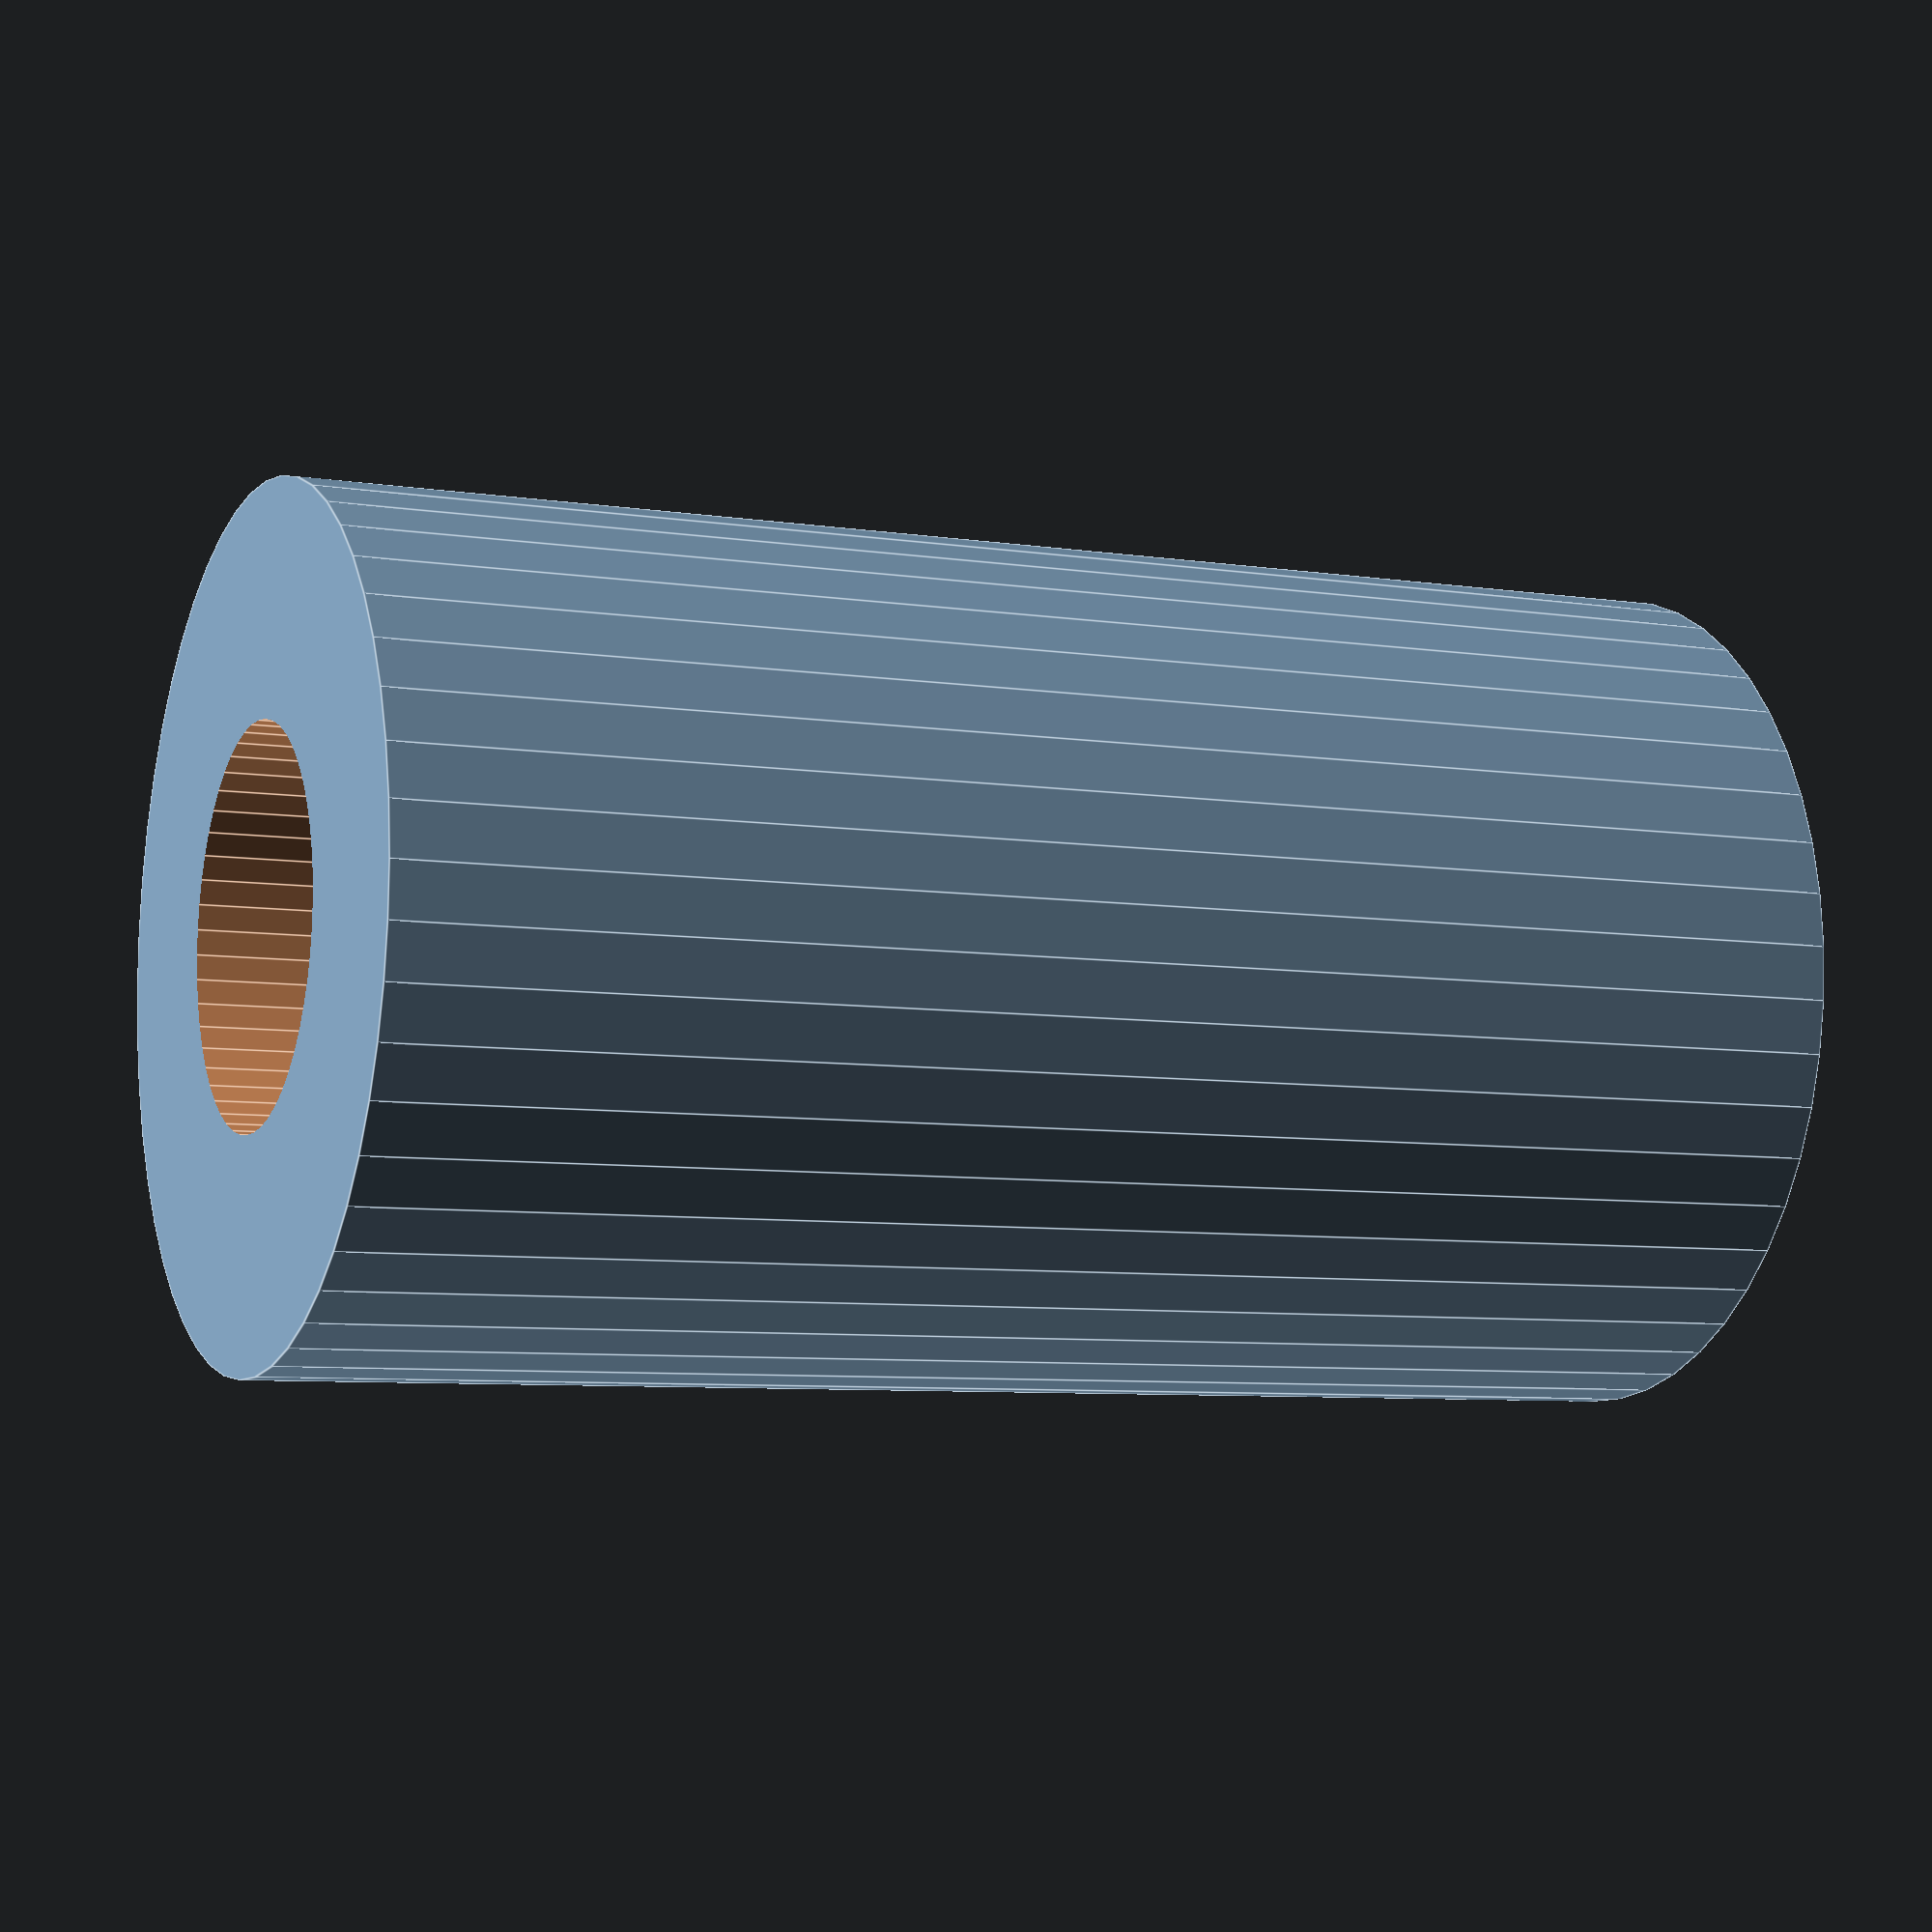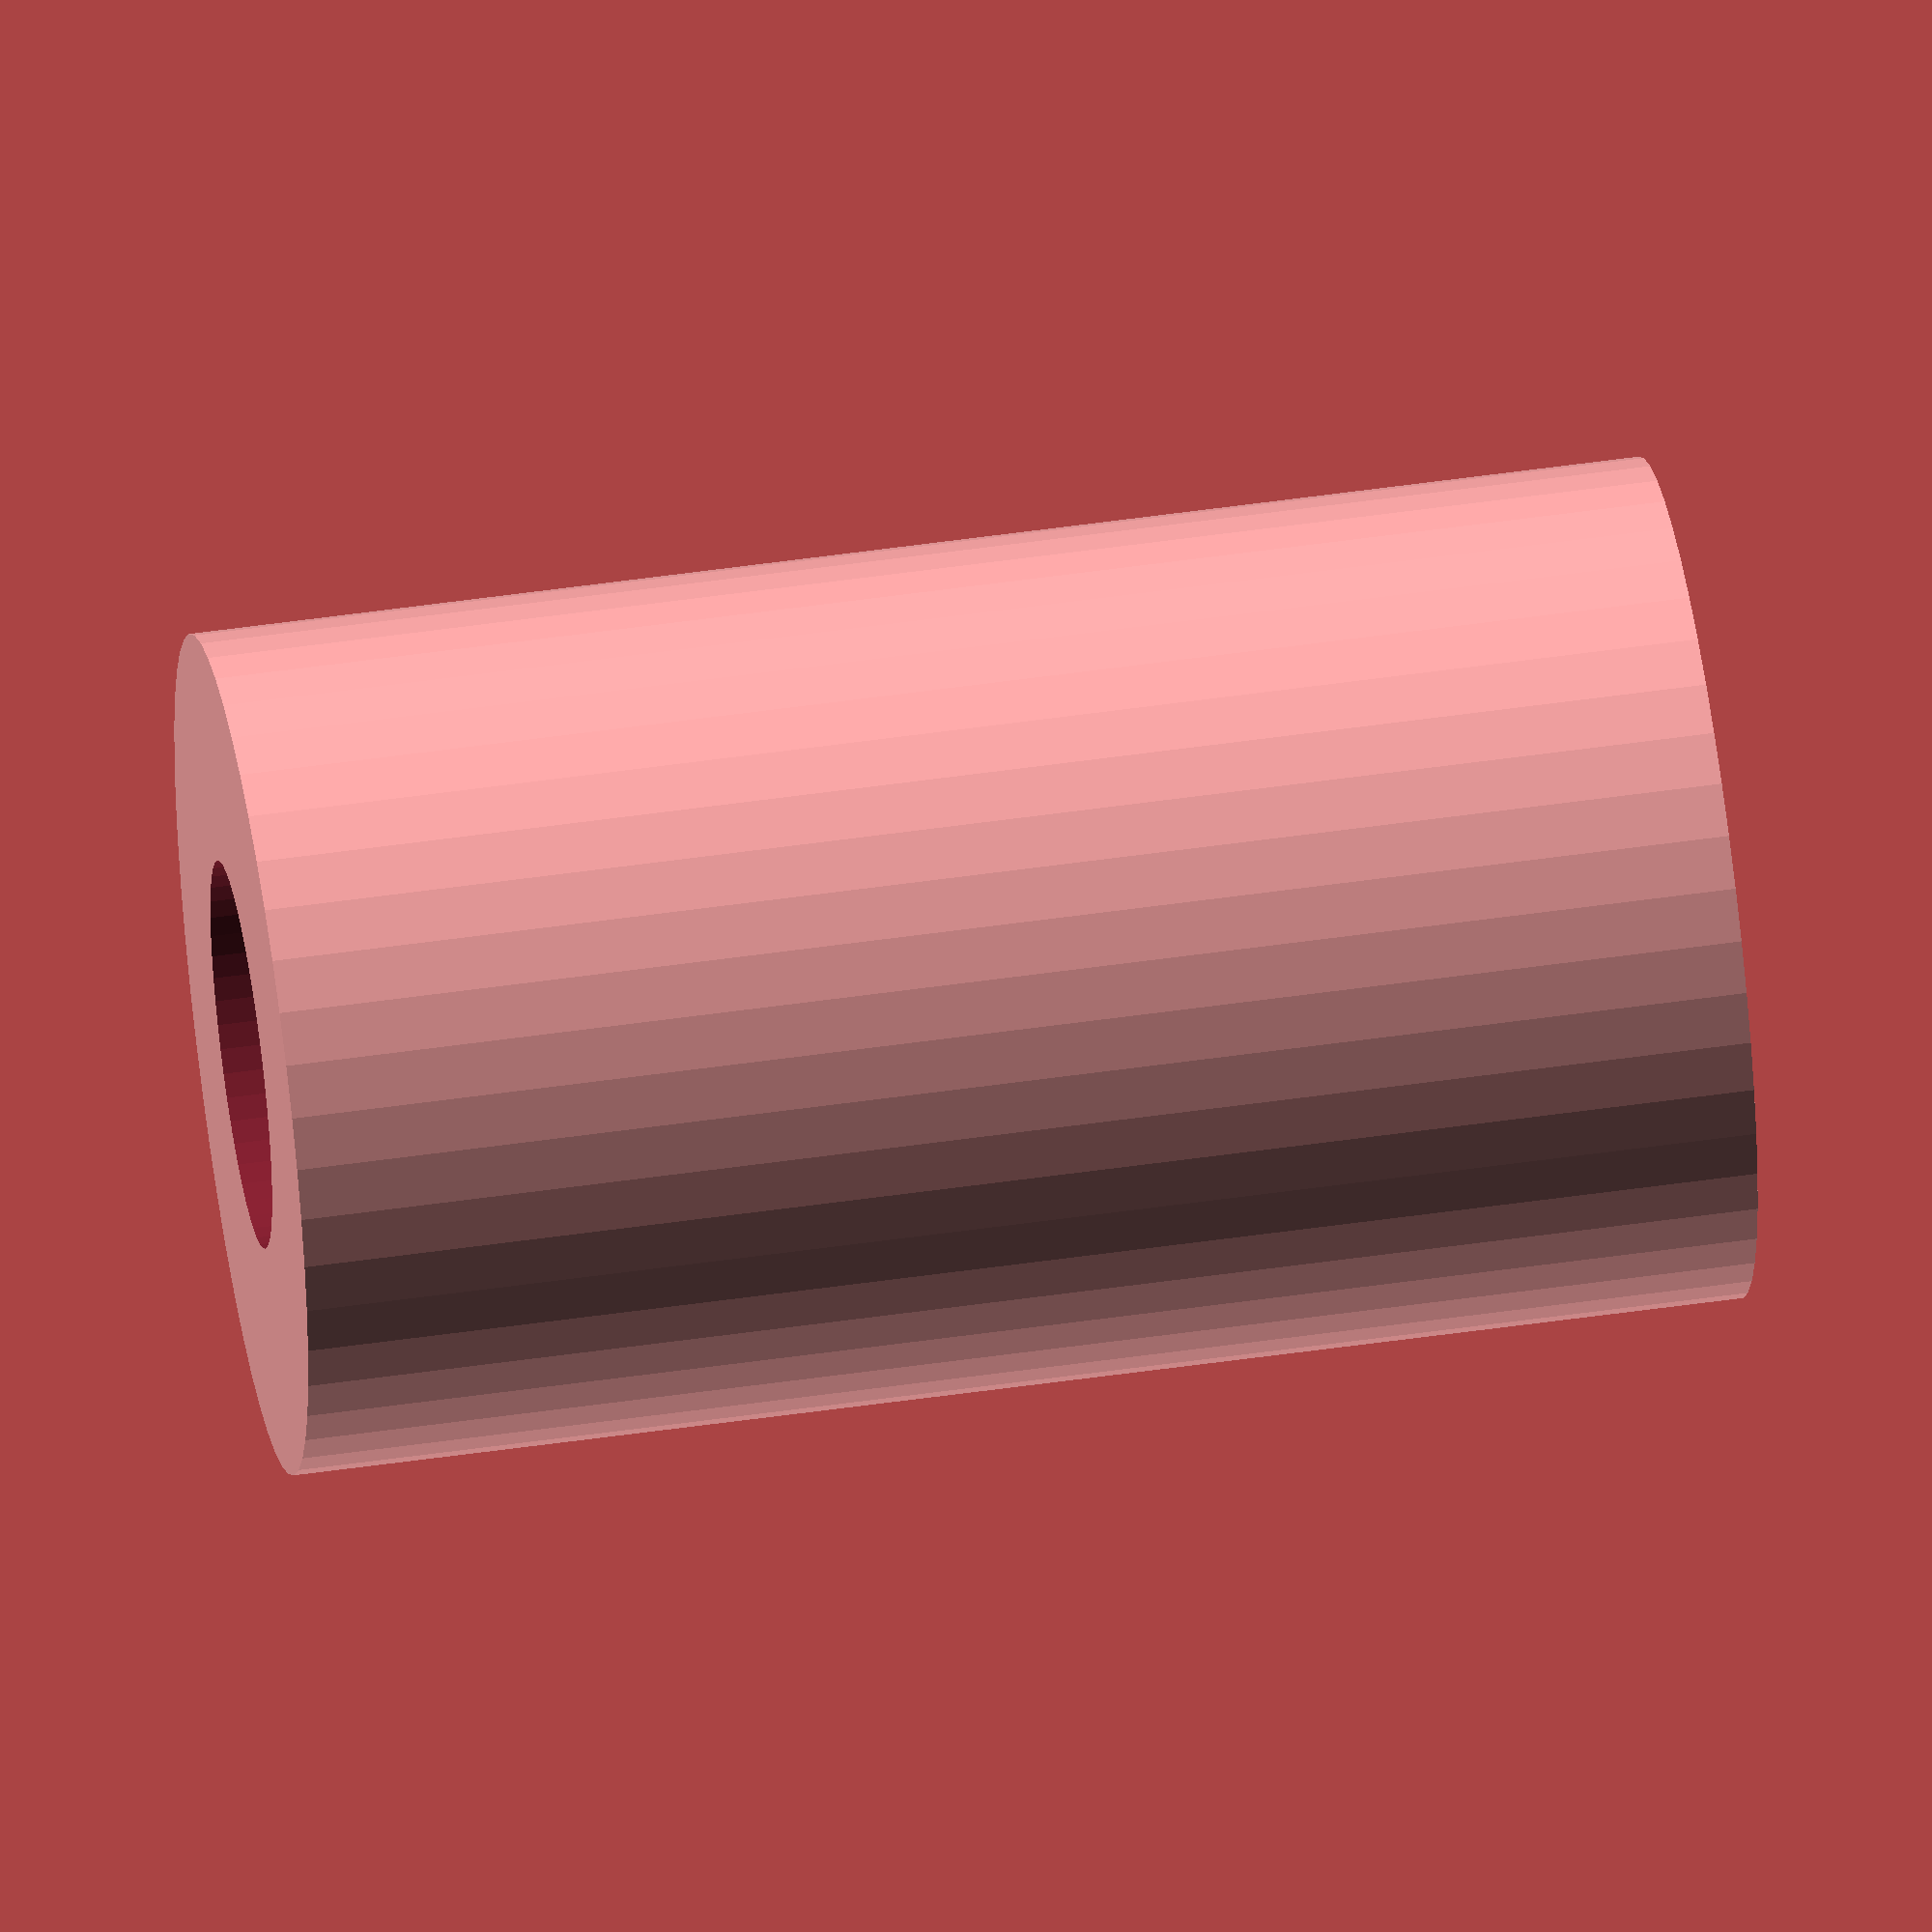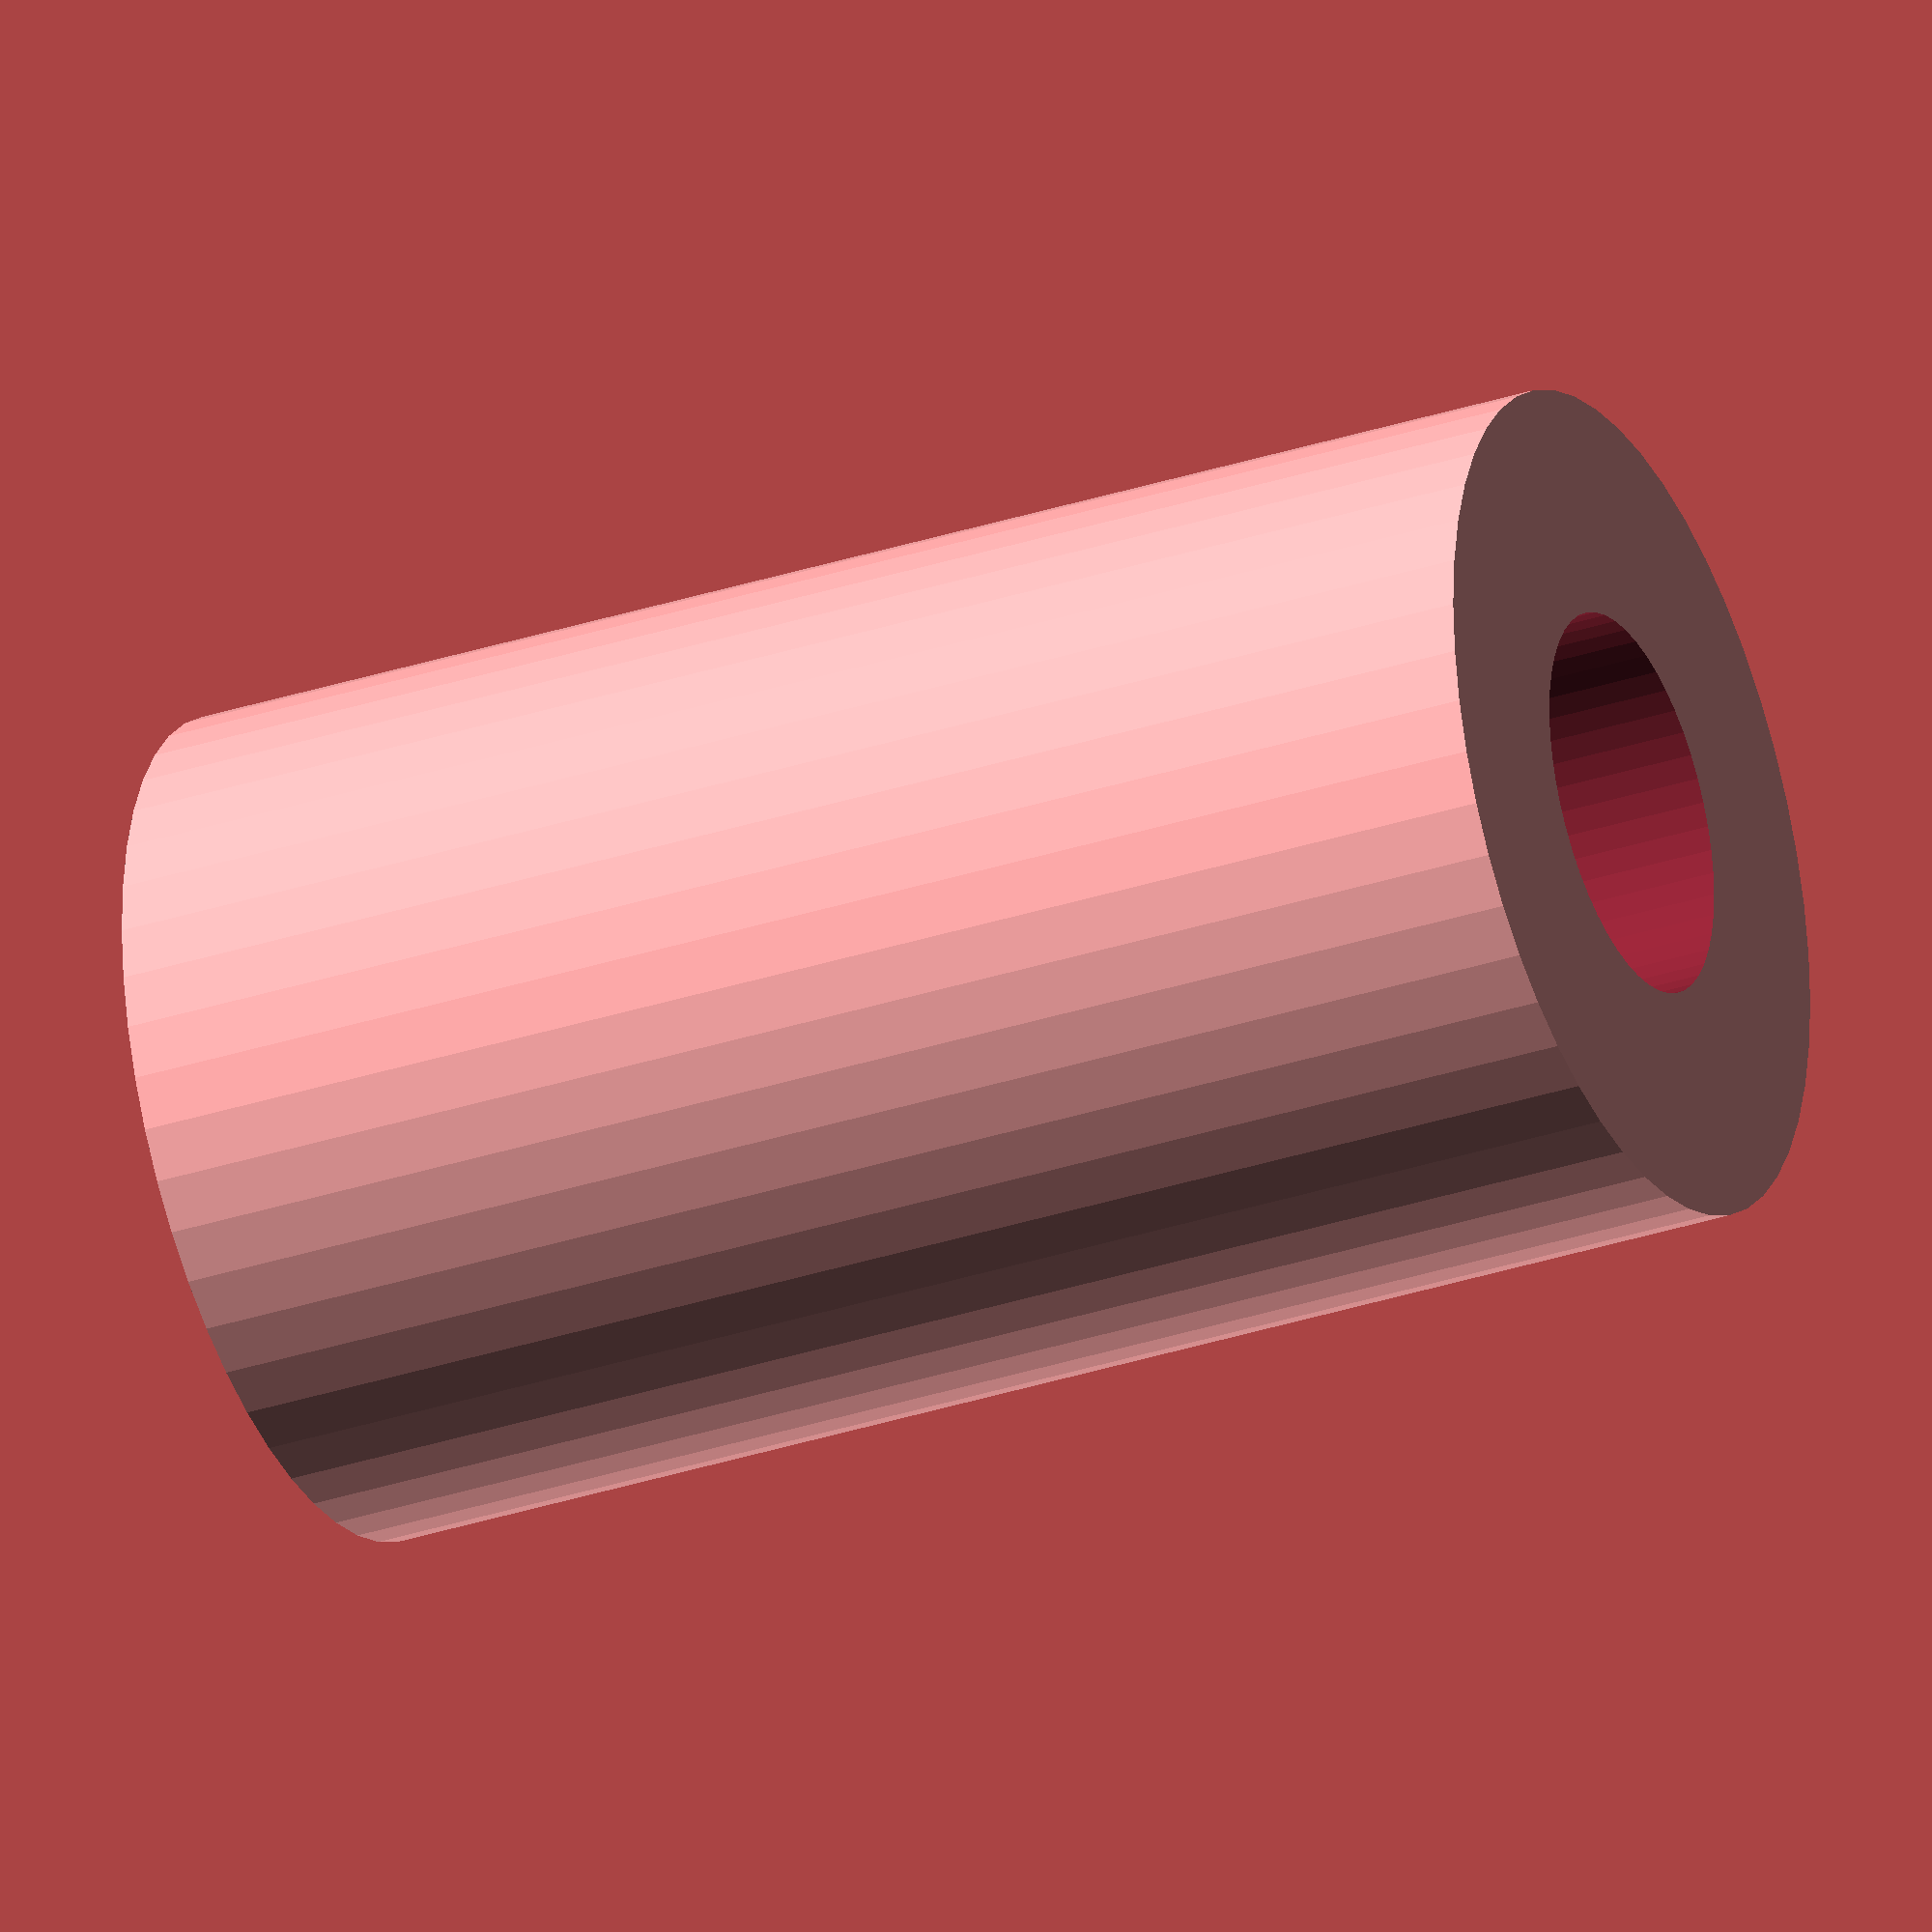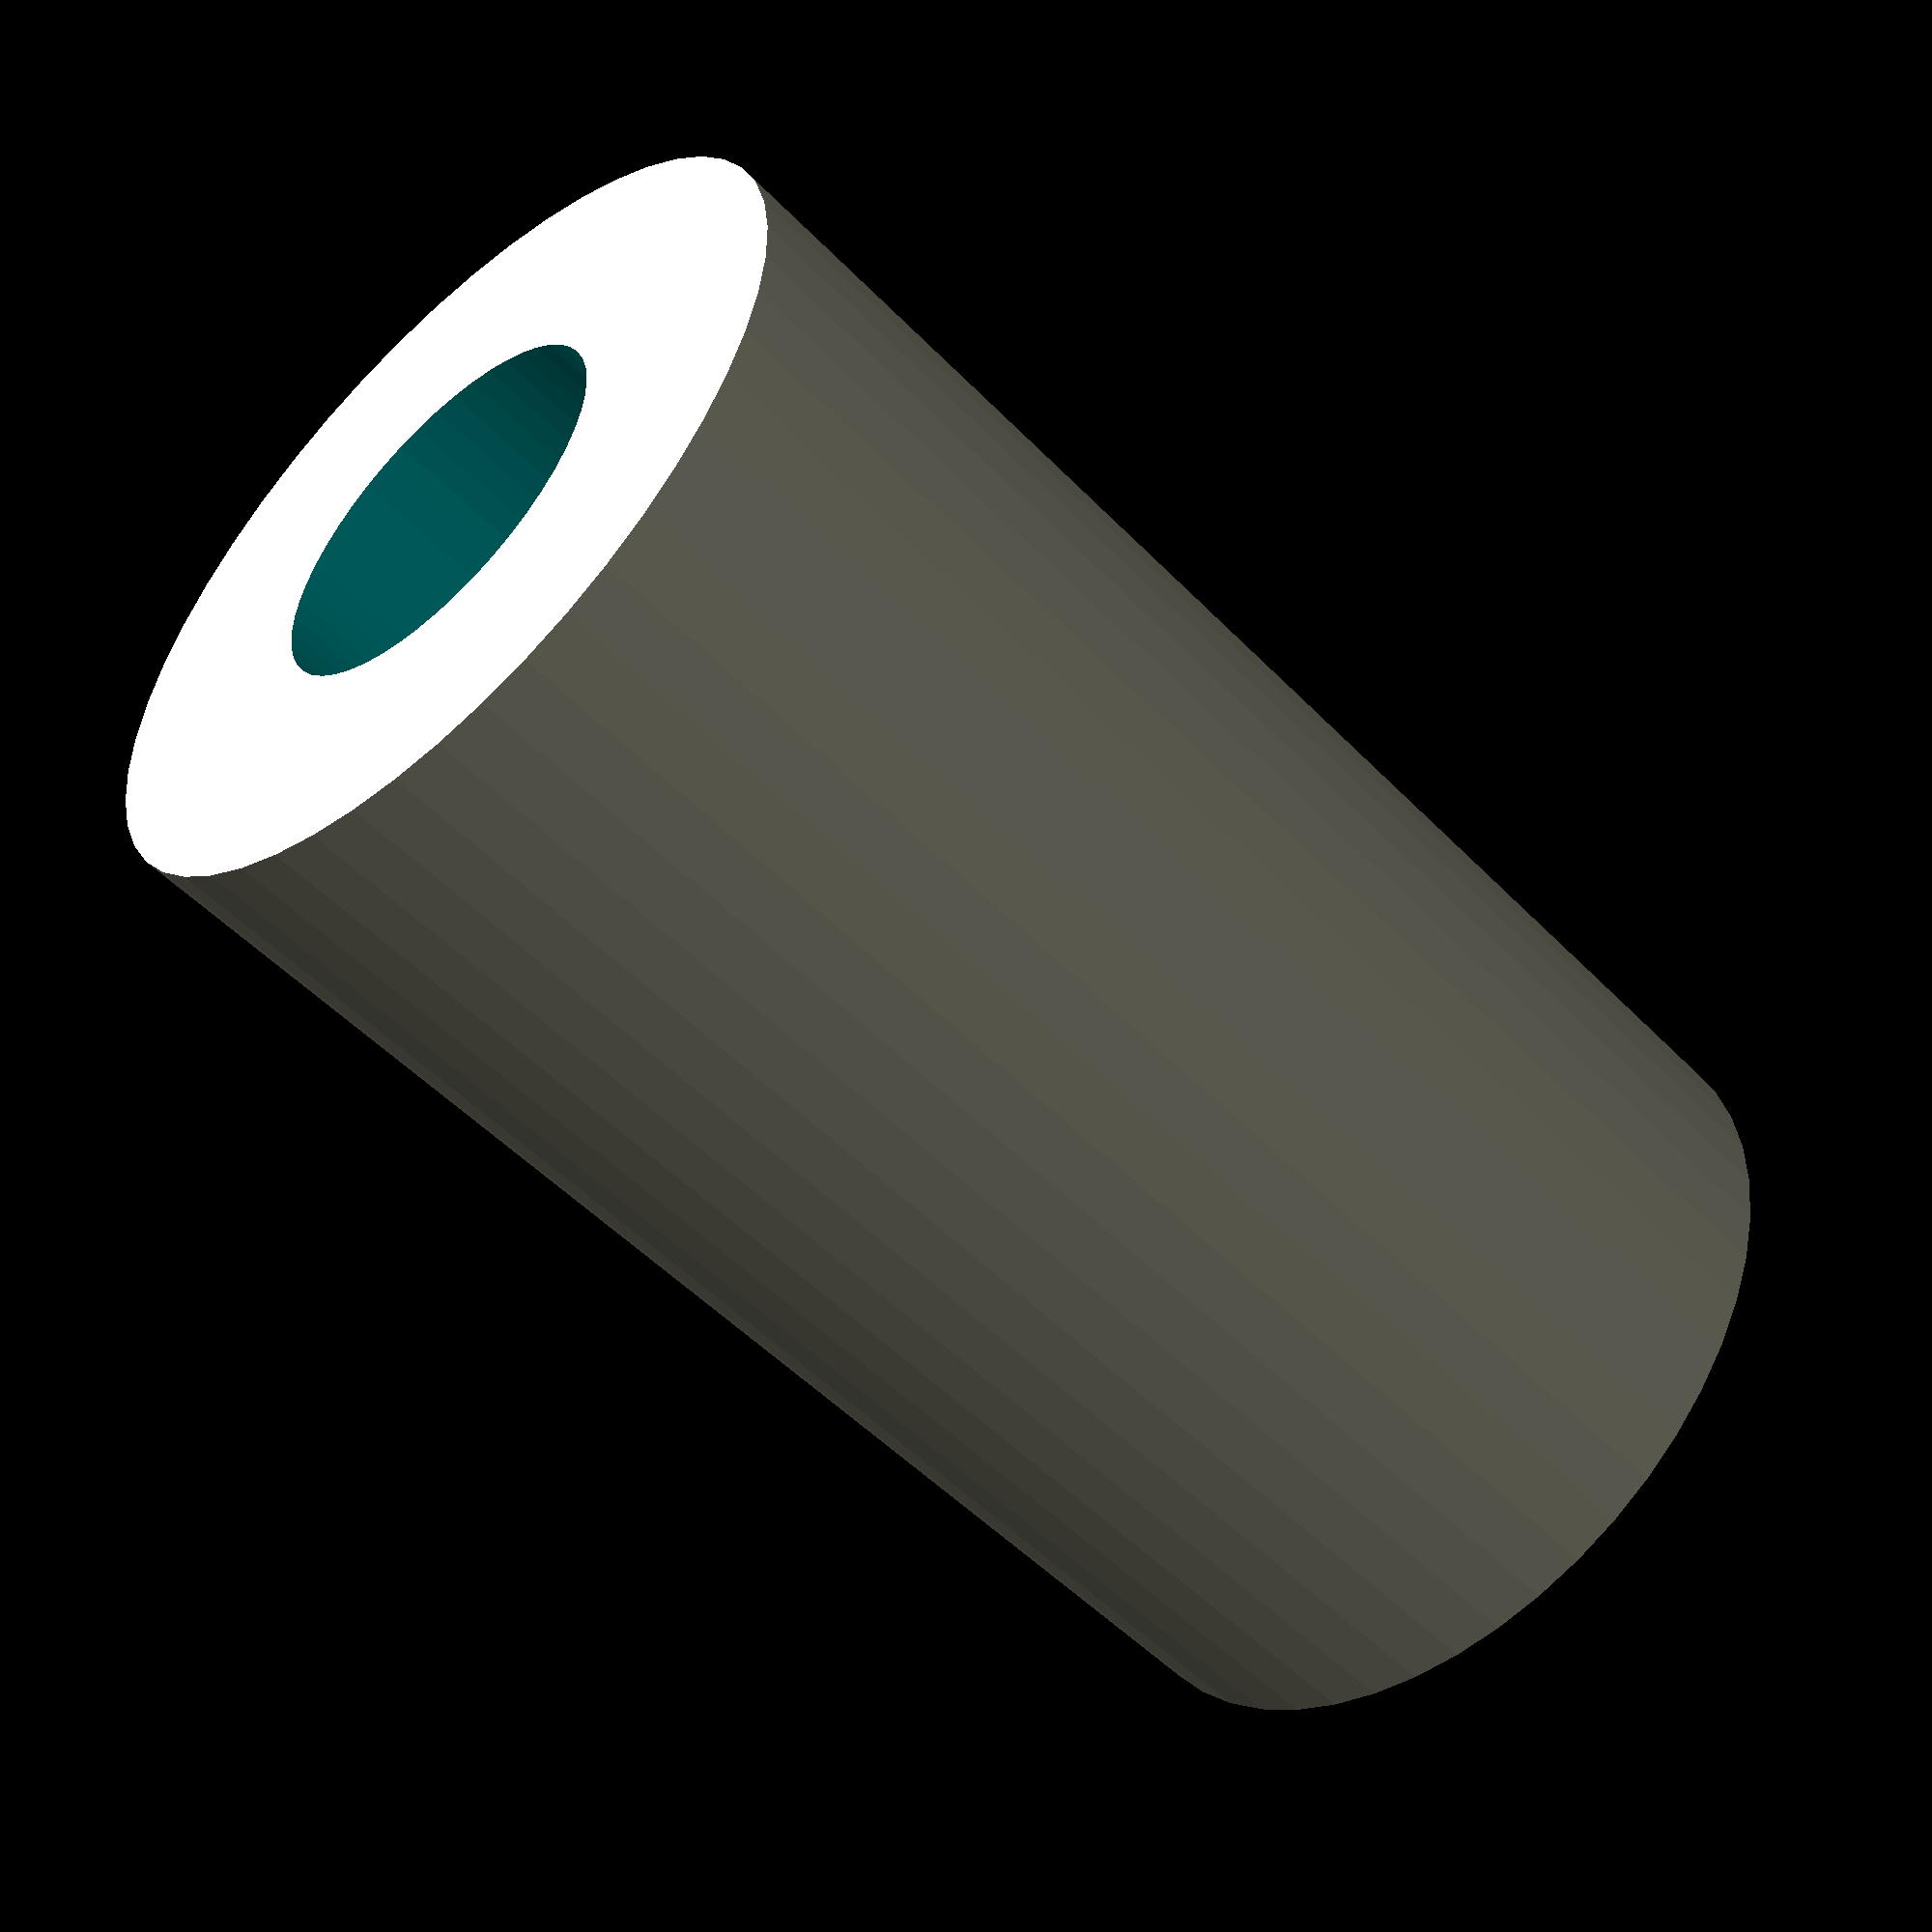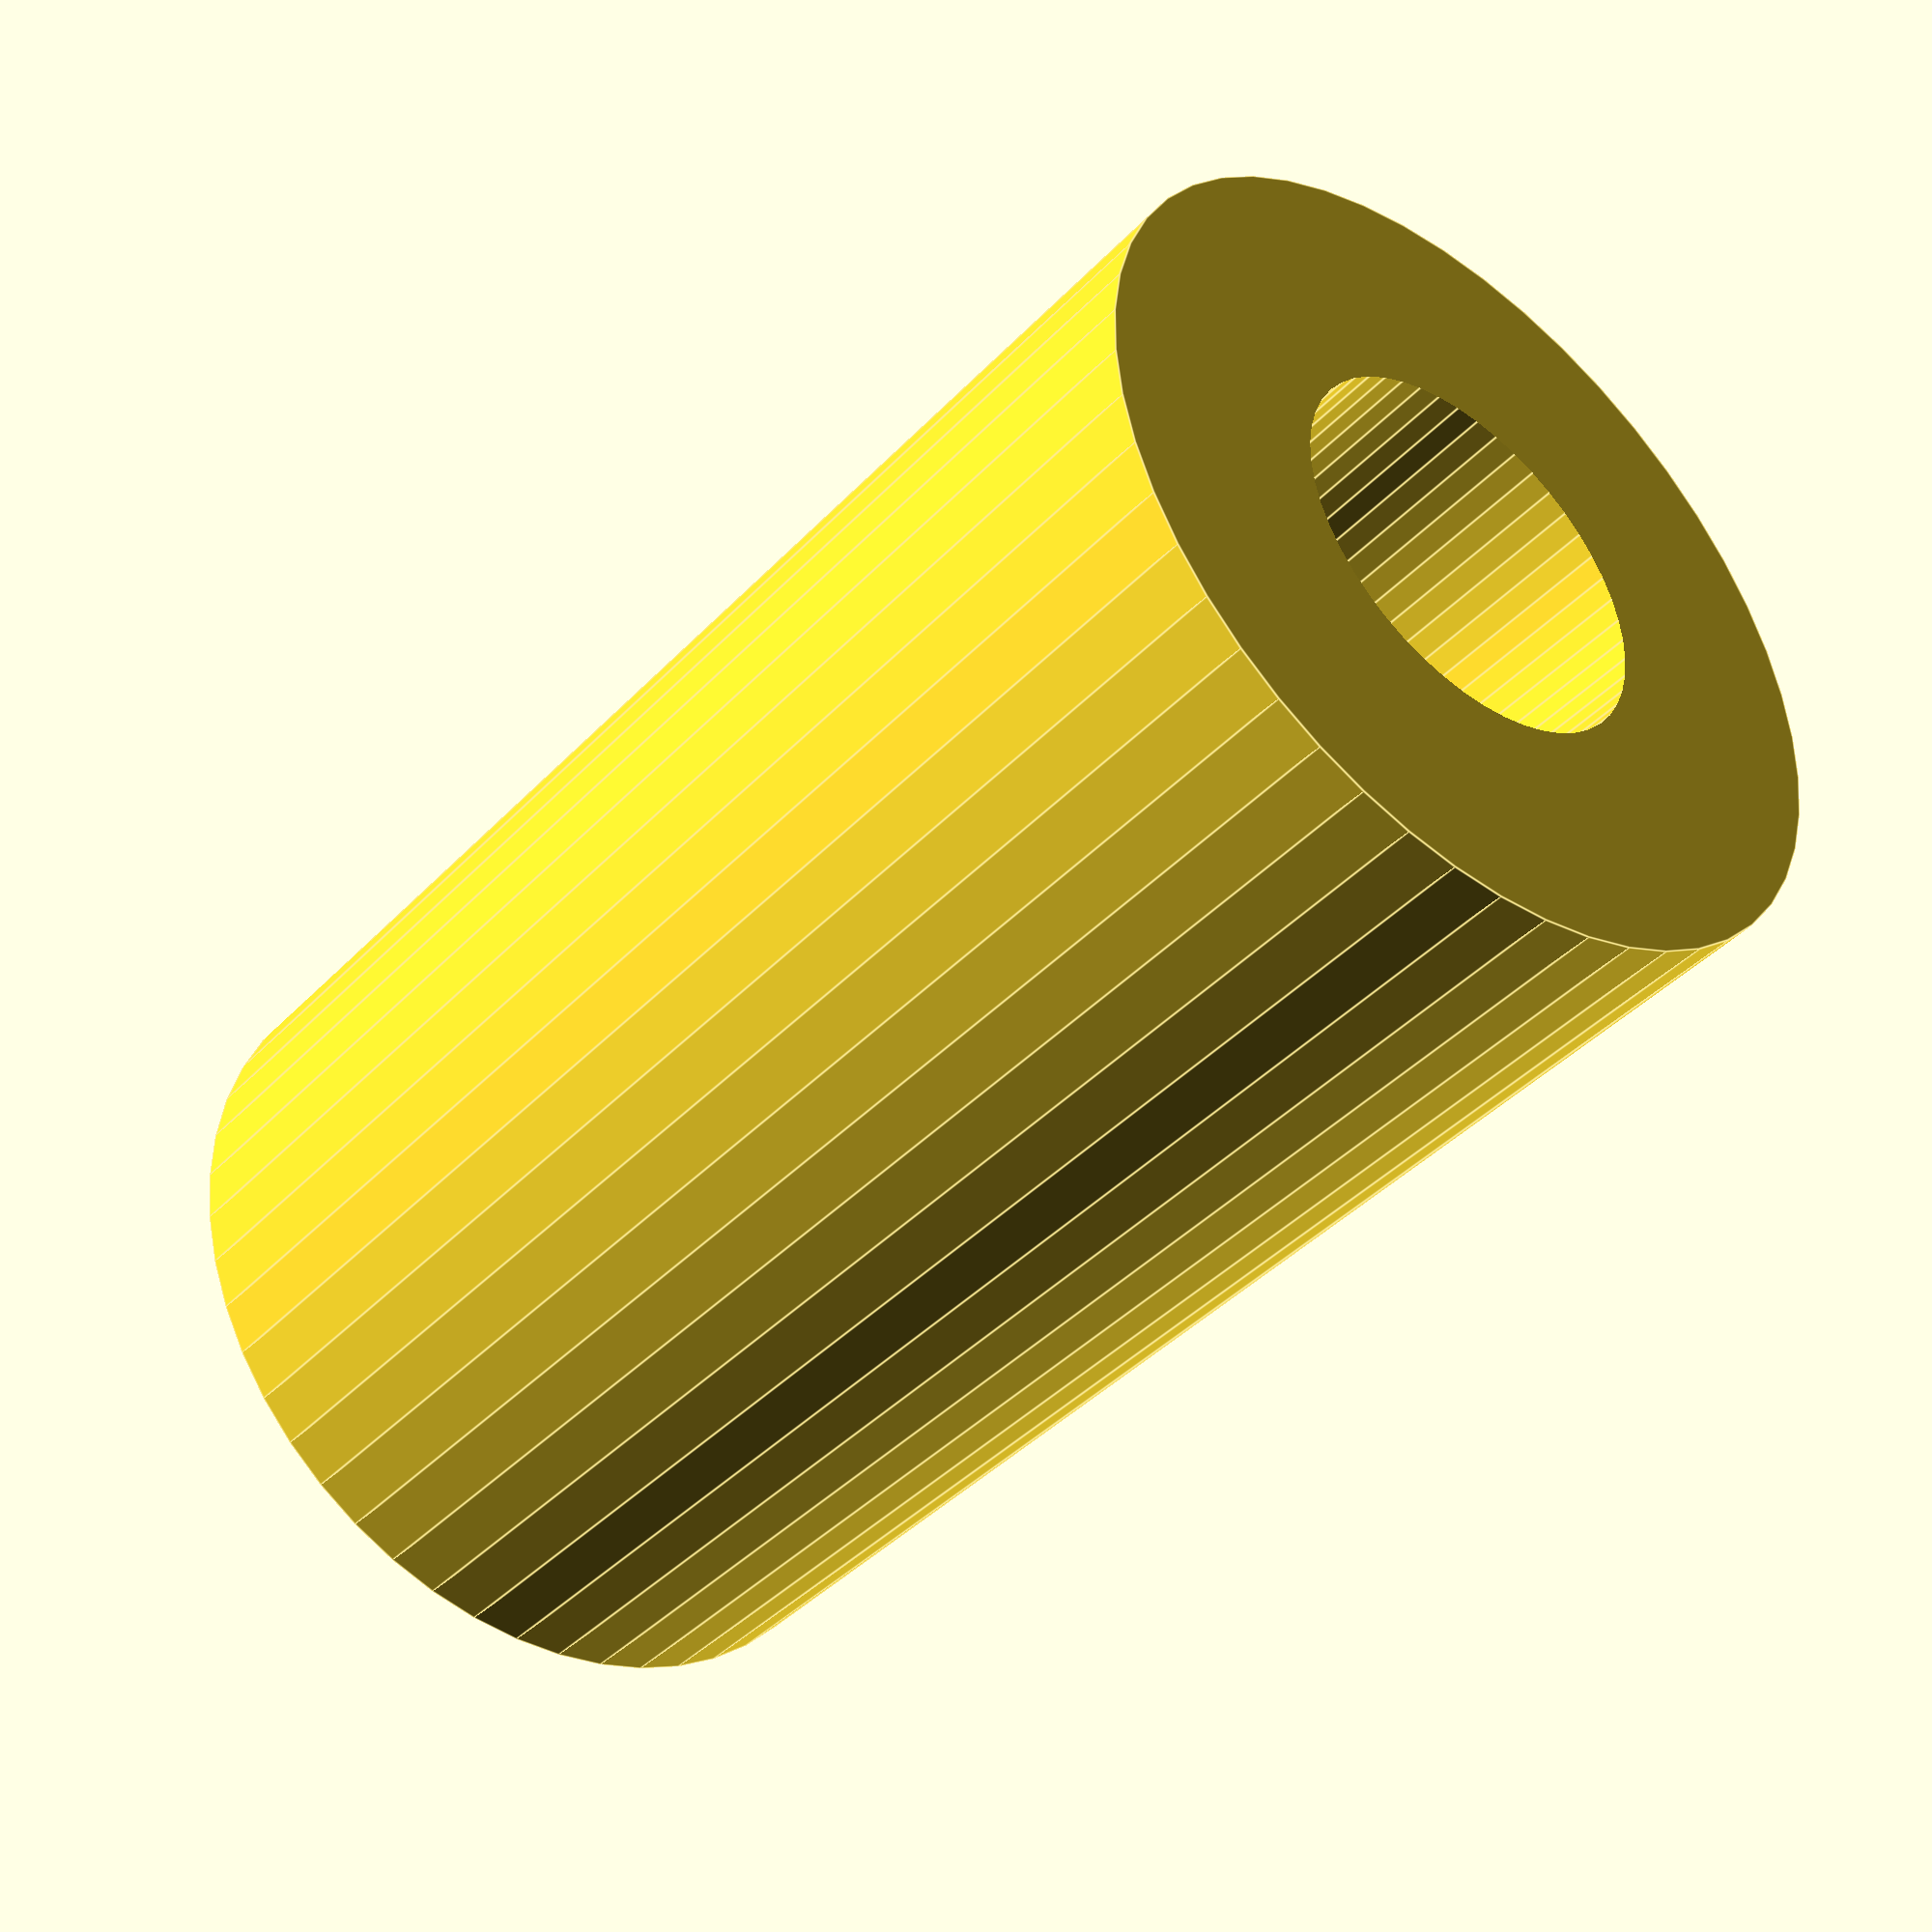
<openscad>
$fn = 50;


difference() {
	union() {
		translate(v = [0, 0, -22.5000000000]) {
			cylinder(h = 45, r = 13.0000000000);
		}
	}
	union() {
		translate(v = [0, 0, -100.0000000000]) {
			cylinder(h = 200, r = 6);
		}
	}
}
</openscad>
<views>
elev=7.0 azim=6.0 roll=65.8 proj=p view=edges
elev=130.2 azim=189.7 roll=99.1 proj=o view=wireframe
elev=31.9 azim=337.7 roll=294.9 proj=o view=solid
elev=231.4 azim=25.2 roll=317.9 proj=p view=wireframe
elev=221.2 azim=328.2 roll=218.8 proj=p view=edges
</views>
